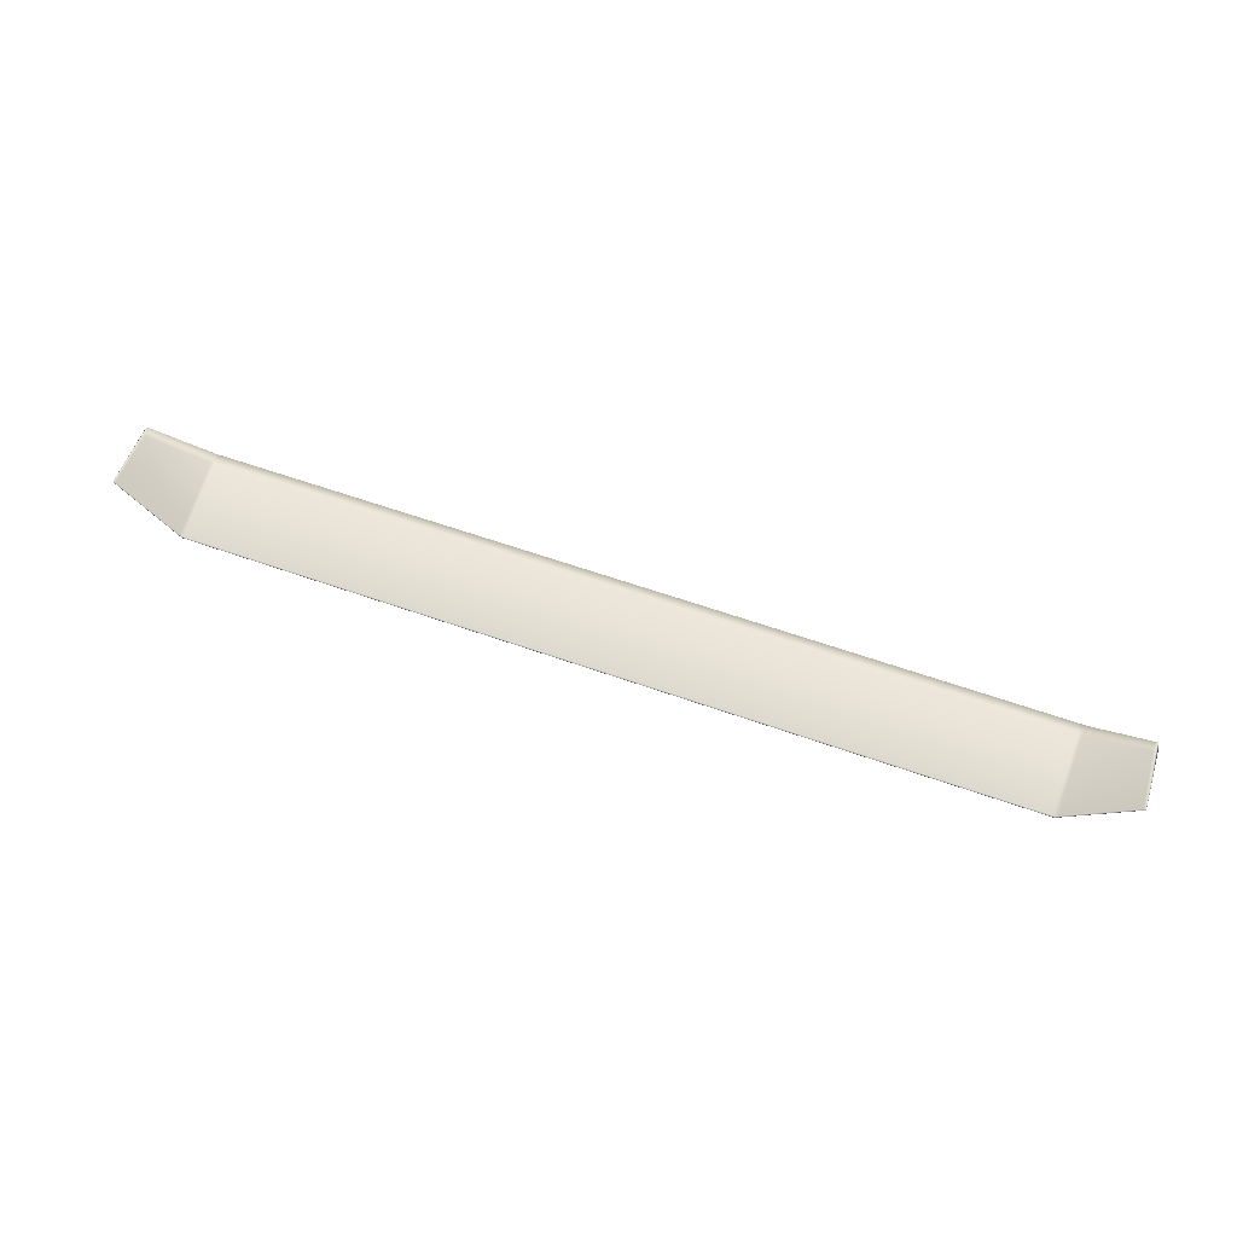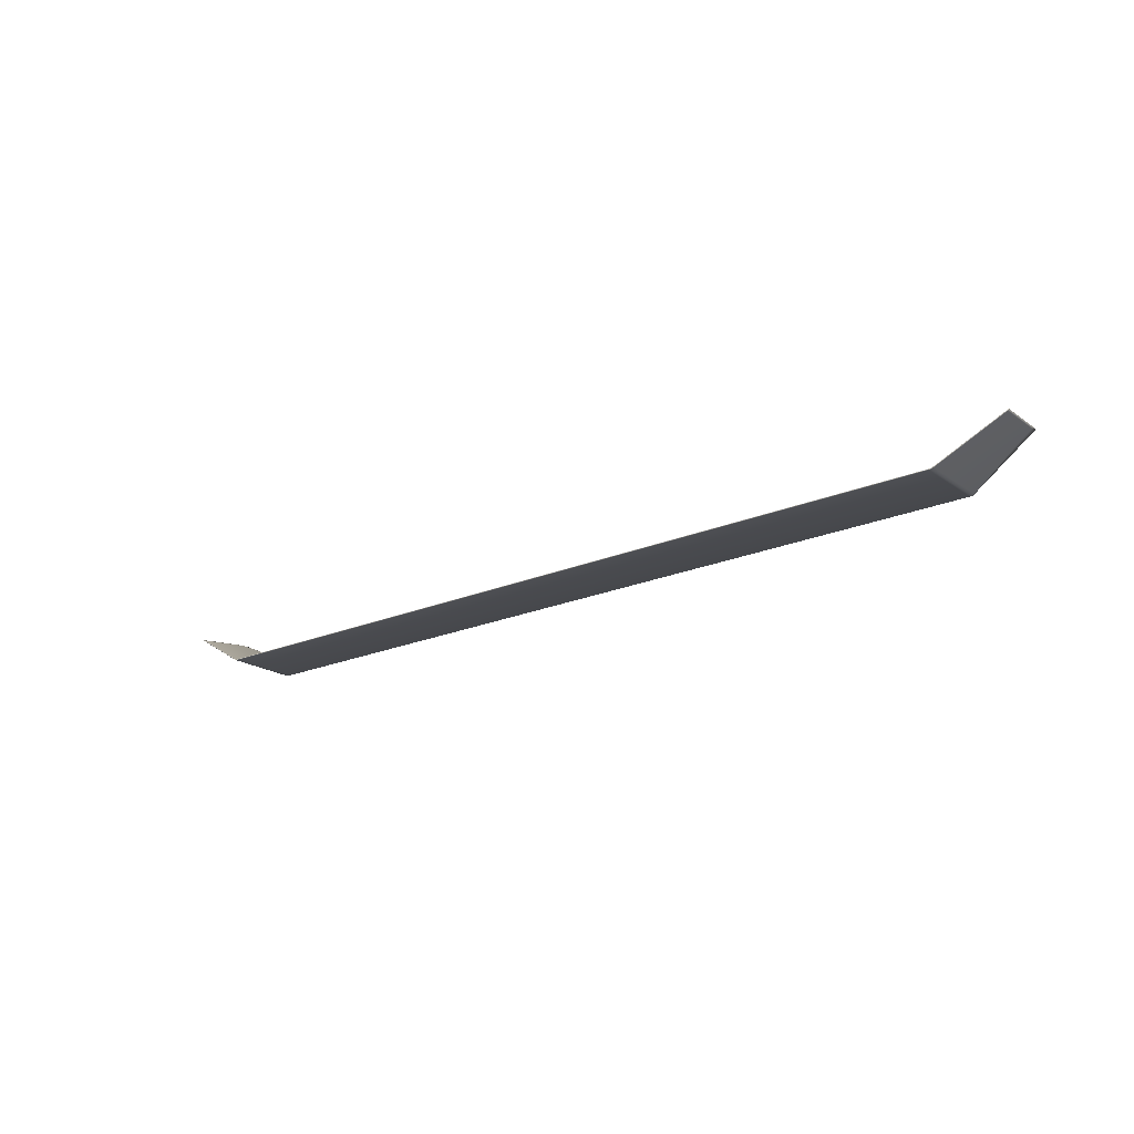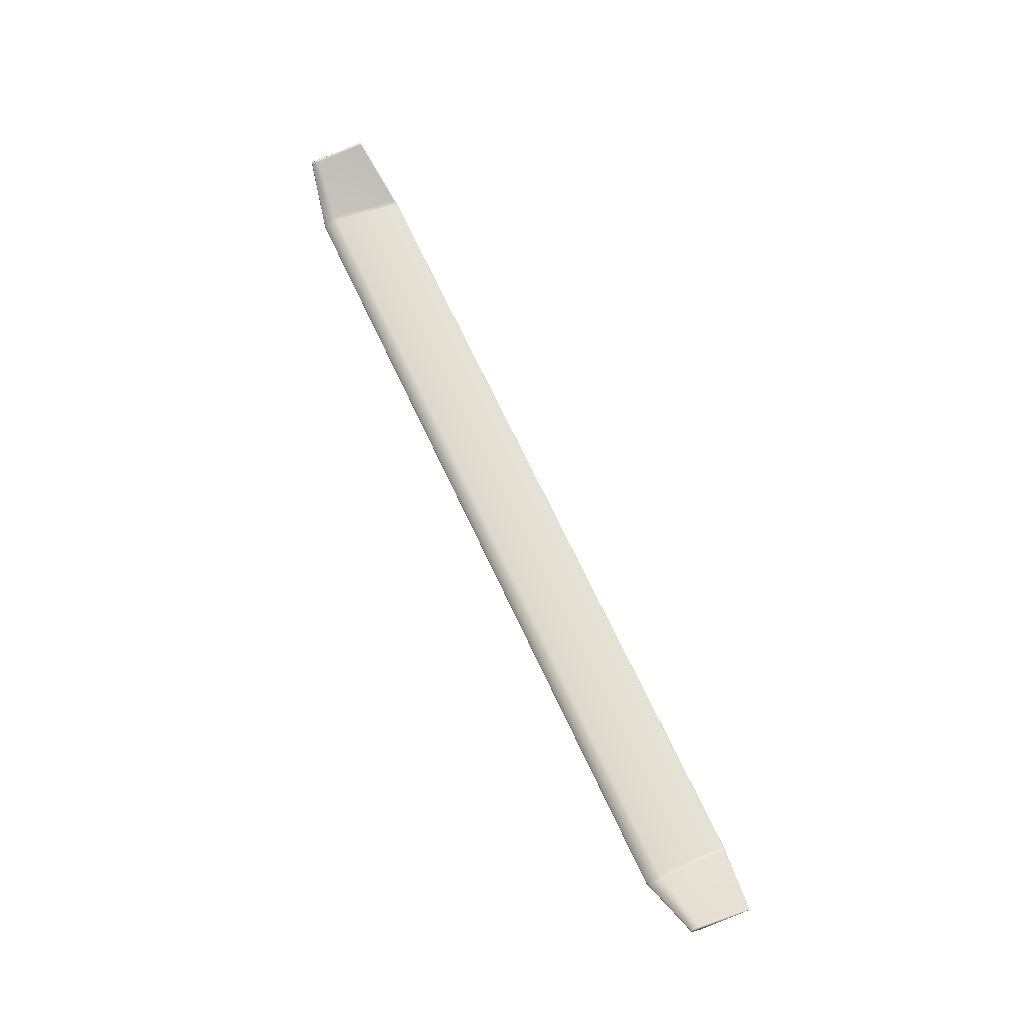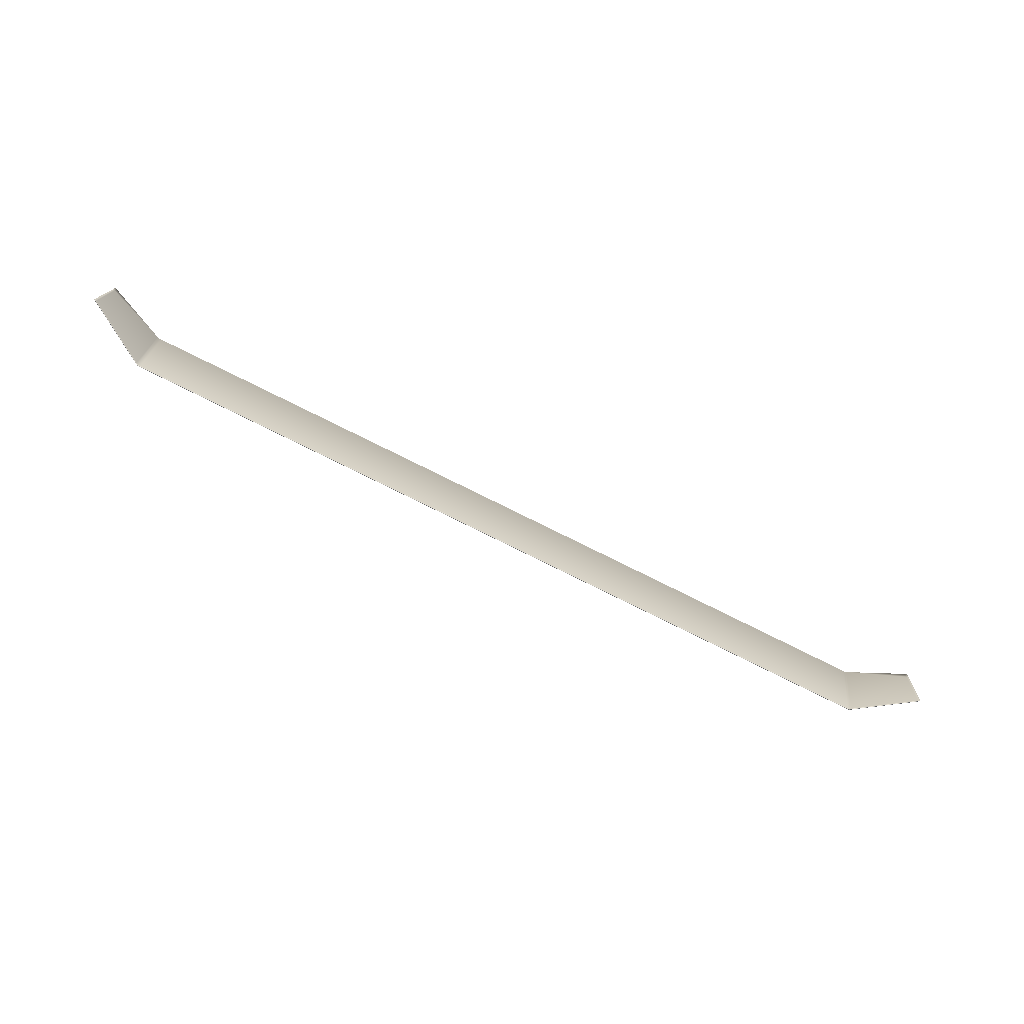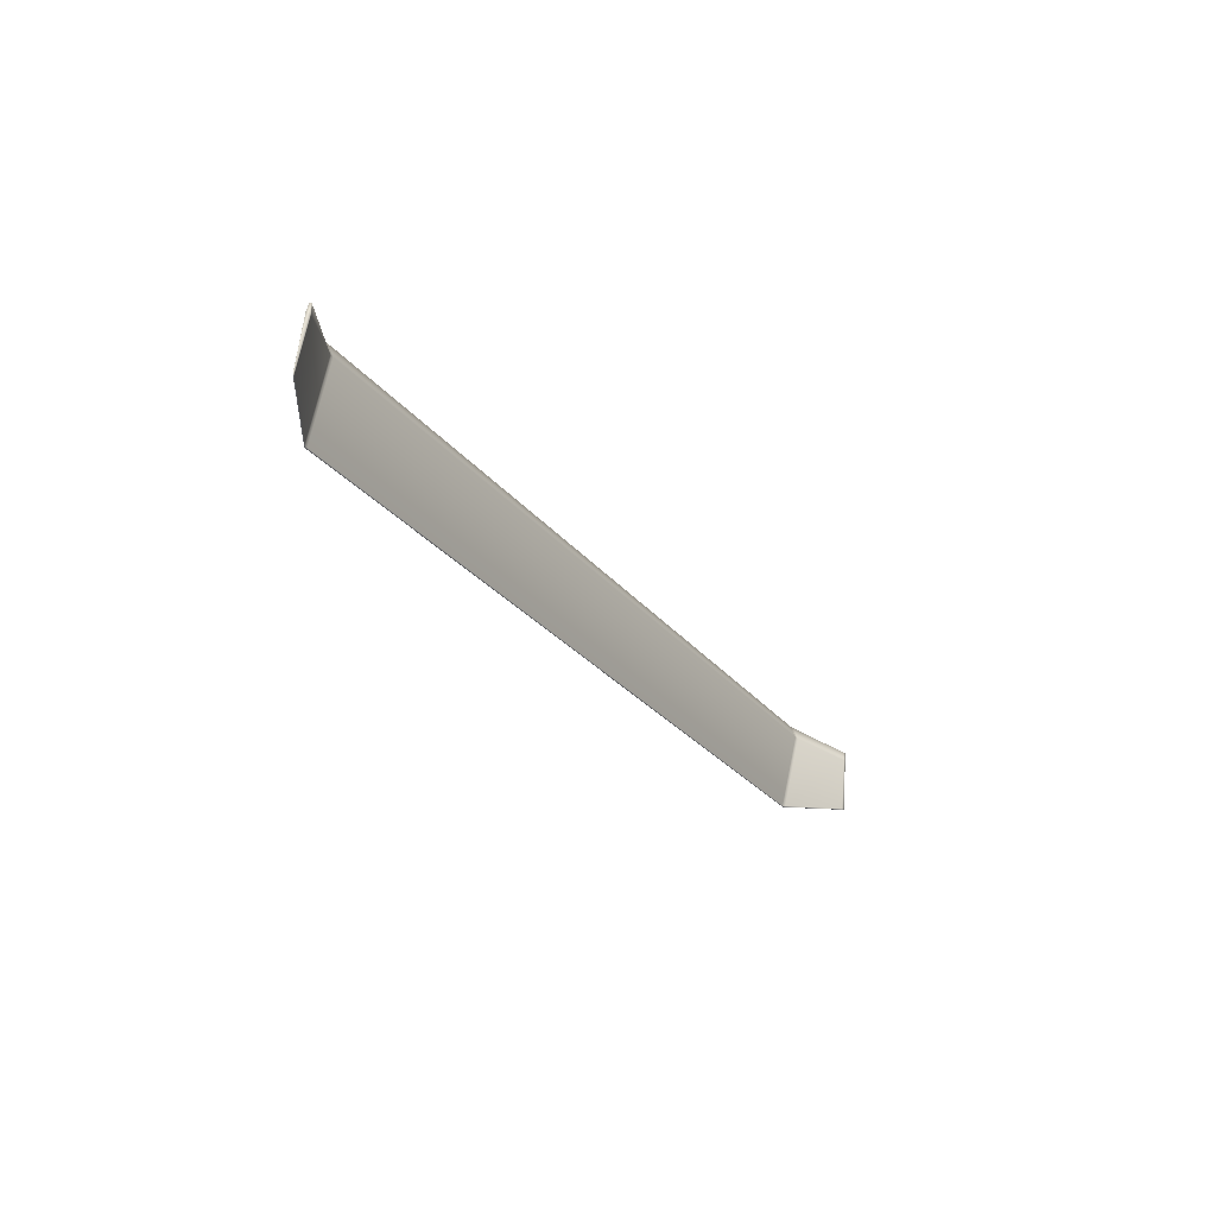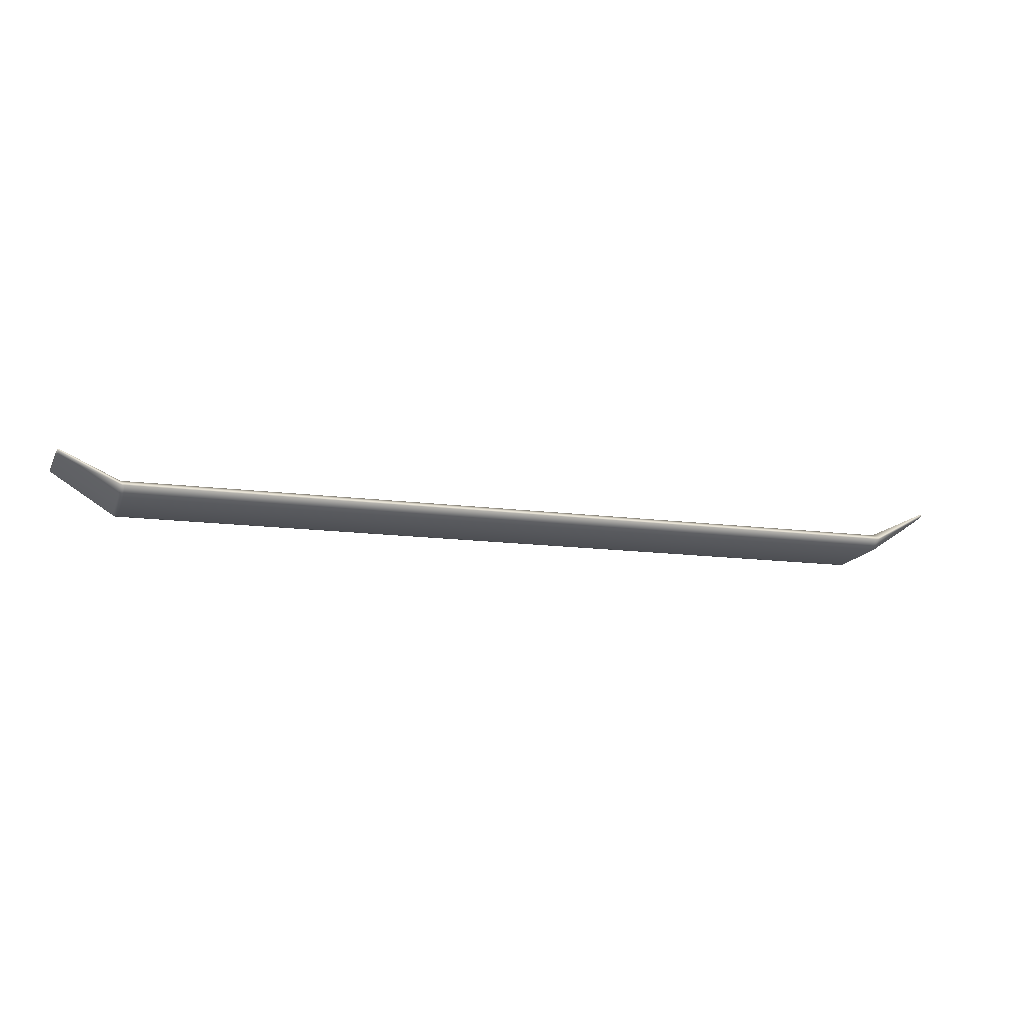
<metadata>
{"format":"obj","ext":"obj","renderer":"f3d","projection":"perspective","resolution":1024,"background":"white","views":[{"elev":59.6,"azim":-159.9,"up":"+Y"},{"elev":-21.0,"azim":-142.4,"up":"+Y"},{"elev":69.6,"azim":64.9,"up":"+Y"},{"elev":-76.0,"azim":153.4,"up":"+Z"},{"elev":-26.9,"azim":119.4,"up":"+Z"},{"elev":-13.9,"azim":-16.7,"up":"+Y"}]}
</metadata>
<code>
g Wings_Plane
v 2.085 0.03351 0.6418
v 2.085 -0.02969 0.1943
v 2.085 0.02353 0.6431
v 2.085 -0.03264 0.1947
v 2.085 0.06282 0.5711
v 2.072 0.03351 0.6418
v 2.072 -0.02969 0.1943
v 2.072 0.02353 0.6431
v 2.072 -0.03264 0.1947
v 2.072 -0.02325 0.5826
v 2.072 0.06282 0.5711
v 2.072 -0.03204 0.2005
v 2.072 -0.02873 0.2001
v 2.085 -0.02325 0.5826
v 2.085 -0.02873 0.2001
v 2.085 -0.03204 0.2005
v 2.4 0.2061 0.569
v 2.406 0.1981 0.5703
v 2.427 0.17 0.2579
v 2.428 0.1677 0.2583
v 2.401 0.2046 0.5229
v 2.412 0.1899 0.5253
v 2.428 0.1679 0.2624
v 2.426 0.1706 0.262
v 2.097 -0.02226 0.2032
v 2.096 0.06644 0.5688
v 2.096 -0.0161 0.5798
v 2.096 0.02877 0.6395
v 2.097 -0.0232 0.1974
v 2.096 0.03866 0.6382
v 2.097 -0.02555 0.2036
v 2.097 -0.02613 0.1978
v 2.392 0.2006 0.5242
v 2.403 0.1839 0.5269
v 2.391 0.2012 0.571
v 2.419 0.1623 0.2607
v 2.419 0.162 0.2566
v 2.417 0.165 0.2603
v 2.397 0.1932 0.5724
v 2.417 0.1644 0.2562
v -2.085 0.03351 0.6418
v -2.085 -0.02969 0.1943
v 0 0.03351 0.6418
v 0 -0.02969 0.1943
v -2.085 0.02353 0.6431
v -2.085 -0.03264 0.1947
v 0 0.02353 0.6431
v 0 -0.03264 0.1947
v -2.085 0.06282 0.5711
v 0 0.06282 0.5711
v 0 -0.02325 0.5826
v -2.072 0.03351 0.6418
v -2.072 -0.02969 0.1943
v -2.072 0.02353 0.6431
v -2.072 -0.03264 0.1947
v -2.072 -0.02325 0.5826
v -2.072 0.06282 0.5711
v 0 -0.02873 0.2001
v 0 -0.03204 0.2005
v -2.072 -0.03204 0.2005
v -2.072 -0.02873 0.2001
v -2.085 -0.02325 0.5826
v -2.085 -0.02873 0.2001
v -2.085 -0.03204 0.2005
v -2.4 0.2061 0.569
v -2.406 0.1981 0.5703
v -2.427 0.17 0.2579
v -2.428 0.1677 0.2583
v -2.401 0.2046 0.5229
v -2.412 0.1899 0.5253
v -2.428 0.1679 0.2624
v -2.426 0.1706 0.262
v -2.097 -0.02226 0.2032
v -2.096 0.06644 0.5688
v -2.096 -0.0161 0.5798
v -2.096 0.02877 0.6395
v -2.097 -0.0232 0.1974
v -2.096 0.03866 0.6382
v -2.097 -0.02555 0.2036
v -2.097 -0.02613 0.1978
v -2.392 0.2006 0.5242
v -2.403 0.1839 0.5269
v -2.391 0.2012 0.571
v -2.419 0.1623 0.2607
v -2.419 0.162 0.2566
v -2.417 0.165 0.2603
v -2.397 0.1932 0.5724
v -2.417 0.1644 0.2562
f 13 15 2 7
f 12 9 4 16
f 6 43 47 8
f 7 2 4 9
f 8 10 14 3
f 6 1 5 11
f 43 6 11 50
f 47 51 10 8
f 44 7 9 48
f 1 6 8 3
f 59 48 9 12
f 58 13 7 44
f 50 11 13 58
f 51 59 12 10
f 40 38 24 19
f 10 12 16 14
f 11 5 15 13
f 39 34 22 18
f 38 33 21 24
f 19 24 23 20
f 21 17 18 22
f 24 21 22 23
f 33 35 17 21
f 34 36 23 22
f 35 39 18 17
f 36 37 20 23
f 37 40 19 20
f 4 2 29 32
f 16 4 32 31
f 1 3 28 30
f 14 16 31 27
f 5 1 30 26
f 15 5 26 25
f 3 14 27 28
f 2 15 25 29
f 61 53 42 63
f 60 64 46 55
f 52 54 47 43
f 53 55 46 42
f 54 45 62 56
f 52 57 49 41
f 43 50 57 52
f 47 54 56 51
f 44 48 55 53
f 41 45 54 52
f 59 60 55 48
f 58 44 53 61
f 50 58 61 57
f 51 56 60 59
f 88 67 72 86
f 56 62 64 60
f 57 61 63 49
f 87 66 70 82
f 86 72 69 81
f 67 68 71 72
f 69 70 66 65
f 72 71 70 69
f 81 69 65 83
f 82 70 71 84
f 83 65 66 87
f 84 71 68 85
f 85 68 67 88
f 46 80 77 42
f 64 79 80 46
f 41 78 76 45
f 62 75 79 64
f 49 74 78 41
f 63 73 74 49
f 45 76 75 62
f 42 77 73 63
f 32 29 40 37
f 31 32 37 36
f 30 28 39 35
f 27 31 36 34
f 26 30 35 33
f 25 26 33 38
f 28 27 34 39
f 29 25 38 40
f 80 85 88 77
f 79 84 85 80
f 78 83 87 76
f 75 82 84 79
f 74 81 83 78
f 73 86 81 74
f 76 87 82 75
f 77 88 86 73

</code>
